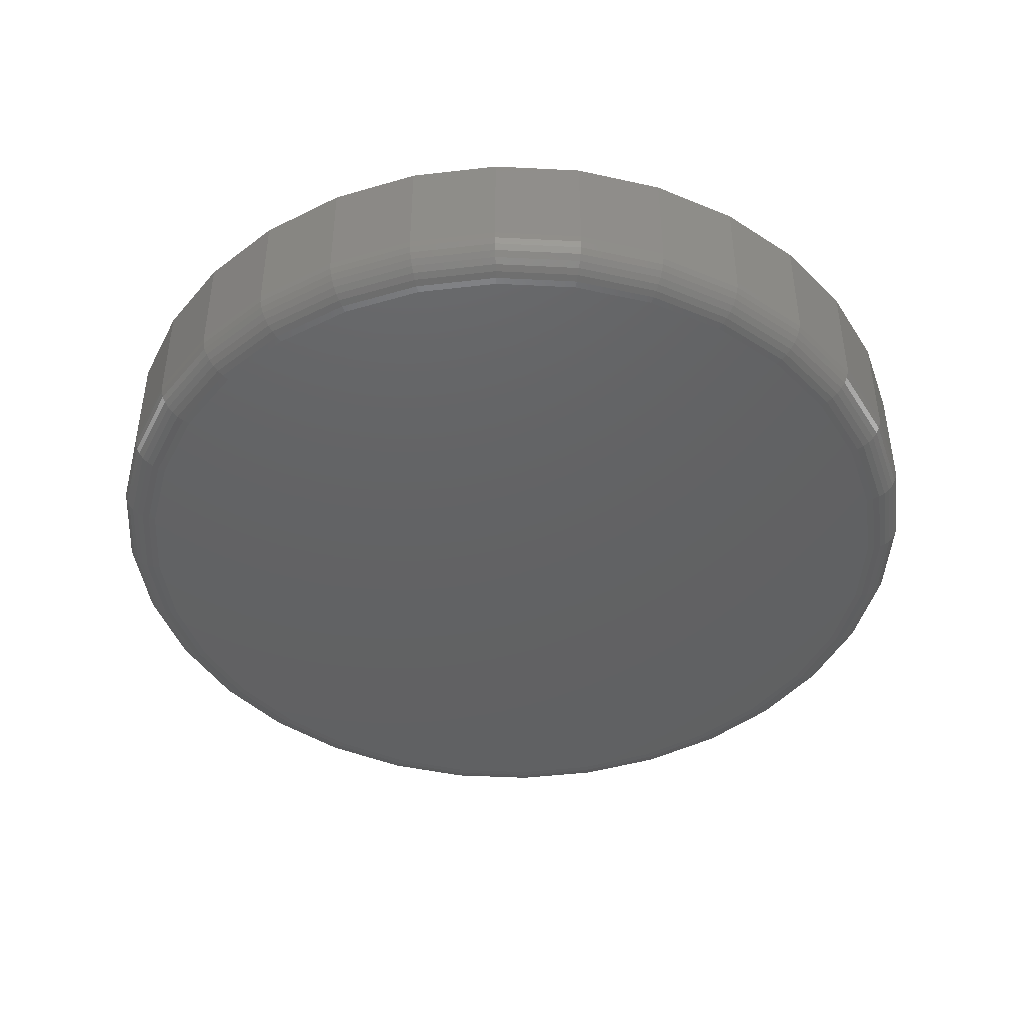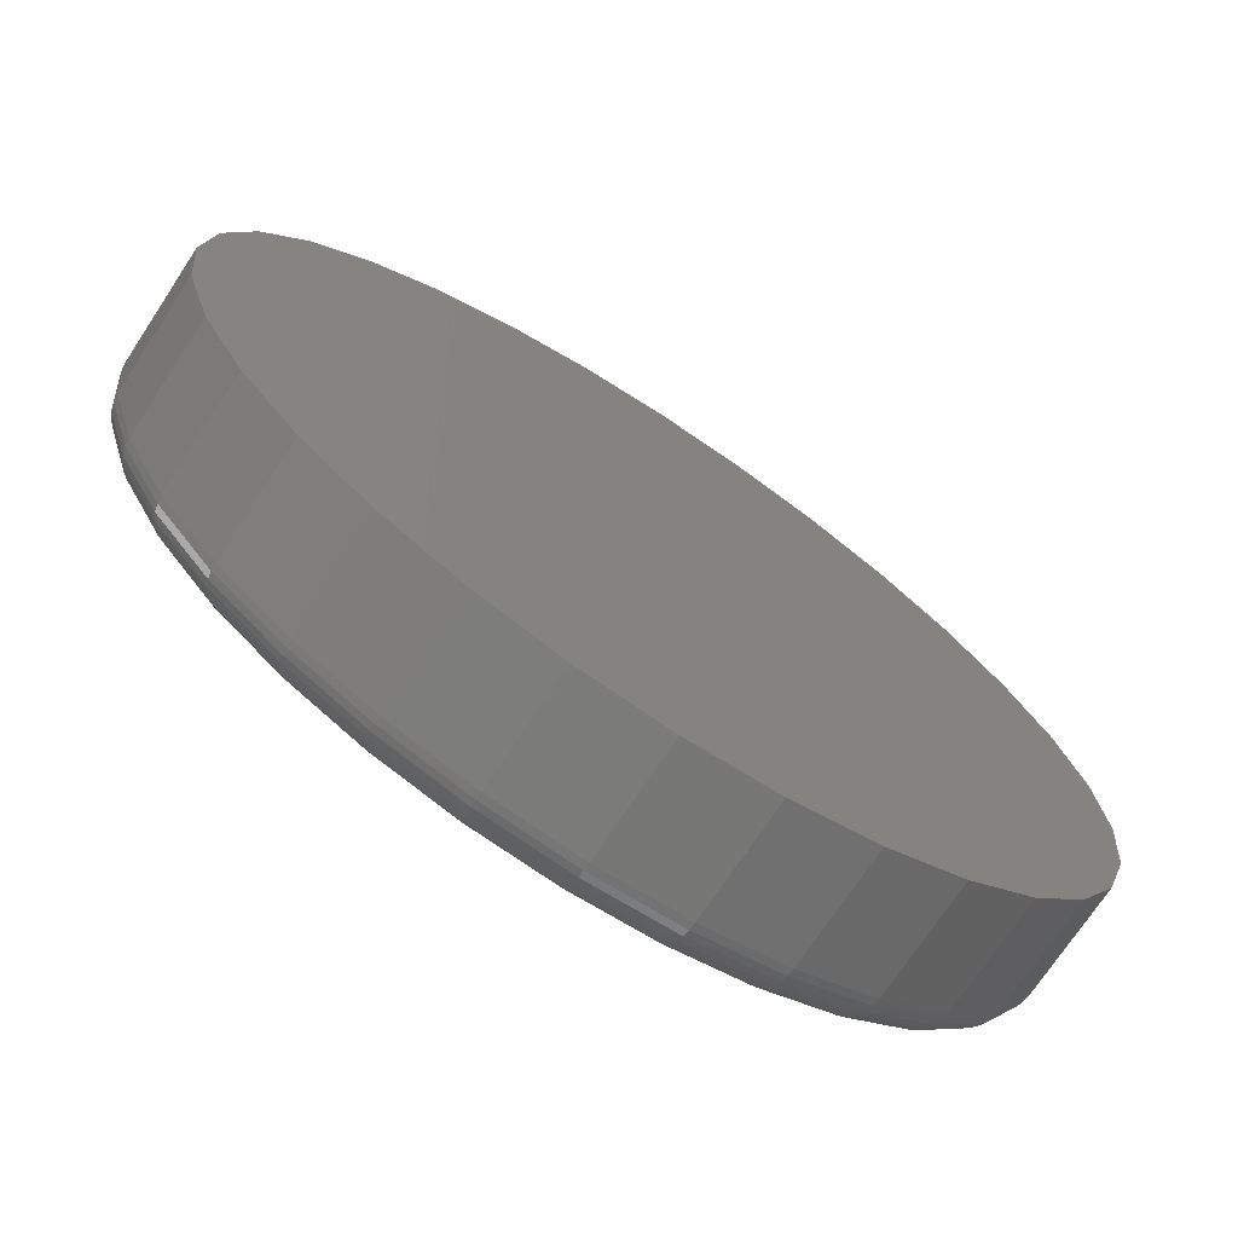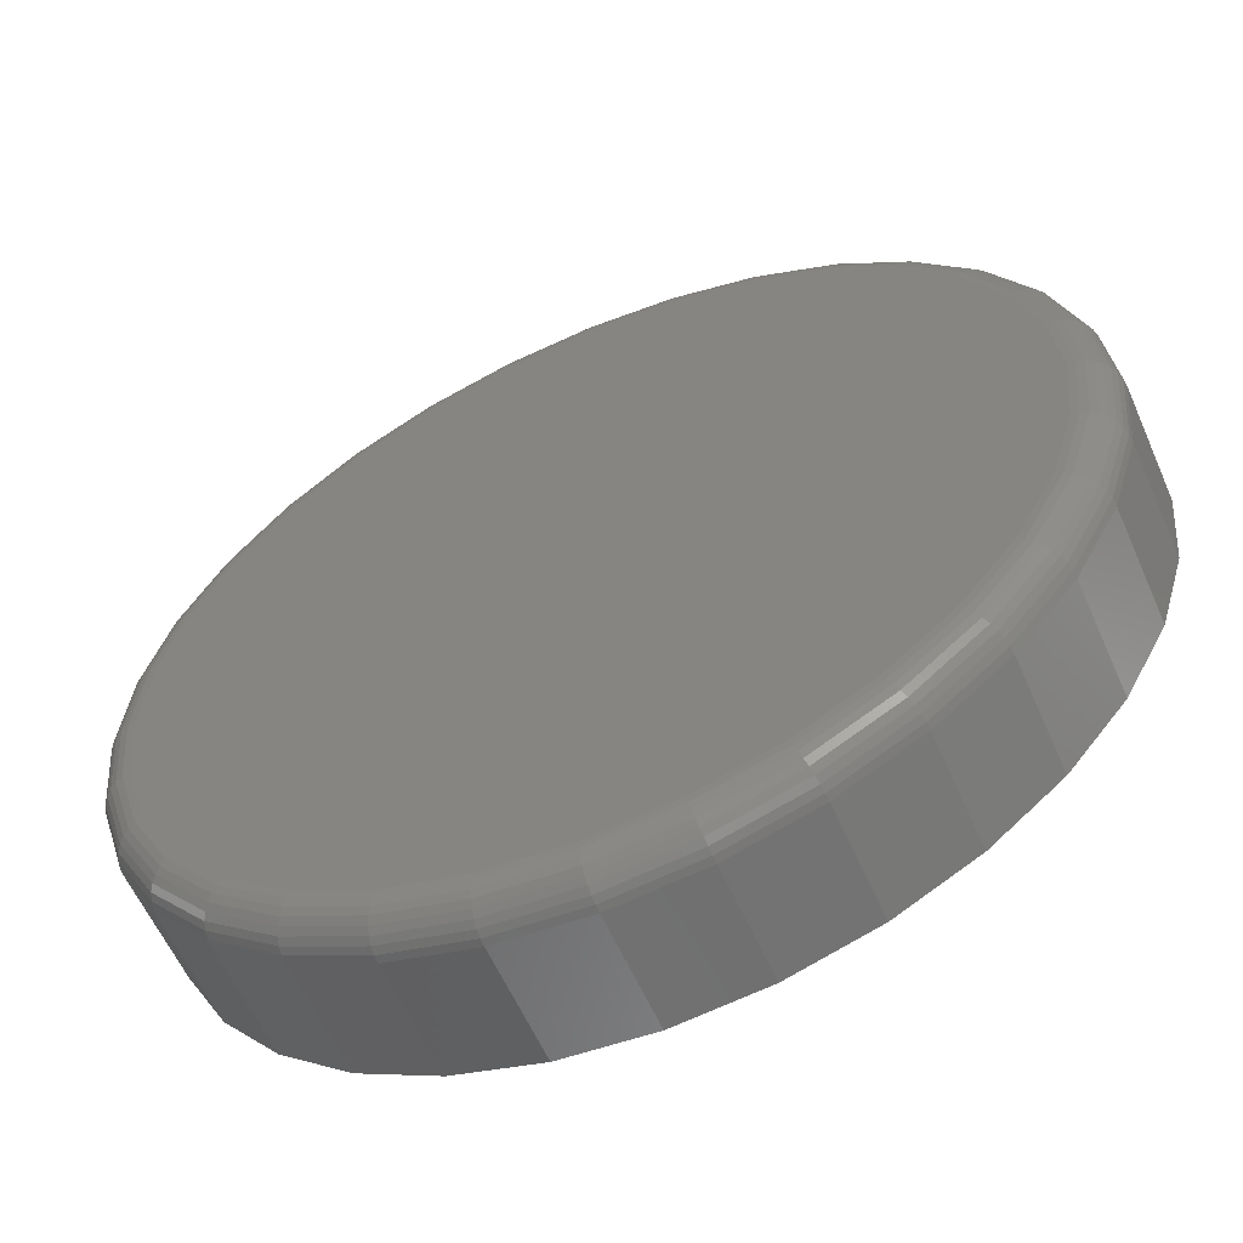
<metadata>
{"format":"stl","ext":"stl","renderer":"f3d","projection":"perspective","resolution":1024,"background":"white","views":[{"elev":-44.0,"azim":-65.3,"up":"+Z"},{"elev":-72.2,"azim":-33.4,"up":"+Y"},{"elev":-59.3,"azim":-156.3,"up":"+Y"}]}
</metadata>
<code>
# stl→obj: 320 verts, 636 faces
v 0.007895 0.3477 0
v 0.07573 0.341 0
v -0.05994 0.341 0
v 0.007895 -0.3477 0
v -0.05994 -0.341 0
v 0.07573 -0.341 0
v -0.1252 -0.3212 0
v 0.141 -0.3212 0
v -0.1853 -0.2891 0
v 0.2011 -0.2891 0
v -0.238 -0.2459 0
v 0.2538 -0.2459 0
v -0.2812 -0.1932 0
v 0.297 -0.1932 0
v -0.3133 -0.1331 0
v 0.3291 -0.1331 0
v -0.3331 -0.06783 0
v 0.3489 -0.06783 0
v -0.3398 -1.196e-16 0
v 0.3556 -9.294e-17 0
v -0.3331 0.06783 0
v 0.3489 0.06783 0
v -0.3133 0.1331 0
v 0.3291 0.1331 0
v -0.2812 0.1932 0
v 0.297 0.1932 0
v -0.238 0.2459 0
v 0.2538 0.2459 0
v -0.1853 0.2891 0
v 0.2011 0.2891 0
v -0.1252 0.3212 0
v 0.141 0.3212 0
v 0.3868 -4.294e-16 0.03125
v 0.3868 0 0.125
v 0.3796 -0.07393 0.03125
v 0.3796 -0.07393 0.125
v 0.358 -0.145 0.03125
v 0.358 -0.145 0.125
v 0.323 -0.2105 0.03125
v 0.323 -0.2105 0.125
v 0.2759 -0.268 0.03125
v 0.2759 -0.268 0.125
v 0.2184 -0.3151 0.03125
v 0.2184 -0.3151 0.125
v 0.1529 -0.3501 0.03125
v 0.1529 -0.3501 0.125
v 0.08182 -0.3717 0.03125
v 0.08182 -0.3717 0.125
v 0.007895 -0.3789 0.03125
v 0.007895 -0.3789 0.125
v -0.06603 -0.3717 0.03125
v -0.06603 -0.3717 0.125
v -0.1371 -0.3501 0.03125
v -0.1371 -0.3501 0.125
v -0.2026 -0.3151 0.03125
v -0.2026 -0.3151 0.125
v -0.2601 -0.268 0.03125
v -0.2601 -0.268 0.125
v -0.3072 -0.2105 0.03125
v -0.3072 -0.2105 0.125
v -0.3422 -0.145 0.03125
v -0.3422 -0.145 0.125
v -0.3638 -0.07393 0.03125
v -0.3638 -0.07393 0.125
v -0.3711 4.641e-17 0.03125
v -0.3711 4.641e-17 0.125
v -0.3638 0.07393 0.03125
v -0.3638 0.07393 0.125
v -0.3422 0.145 0.03125
v -0.3422 0.145 0.125
v -0.3072 0.2105 0.03125
v -0.3072 0.2105 0.125
v -0.2601 0.268 0.03125
v -0.2601 0.268 0.125
v -0.2026 0.3151 0.03125
v -0.2026 0.3151 0.125
v -0.1371 0.3501 0.03125
v -0.1371 0.3501 0.125
v -0.06603 0.3717 0.03125
v -0.06603 0.3717 0.125
v 0.007895 0.3789 0.03125
v 0.007895 0.3789 0.125
v 0.08182 0.3717 0.03125
v 0.08182 0.3717 0.125
v 0.1529 0.3501 0.03125
v 0.1529 0.3501 0.125
v 0.2184 0.3151 0.03125
v 0.2184 0.3151 0.125
v 0.2759 0.268 0.03125
v 0.2759 0.268 0.125
v 0.323 0.2105 0.03125
v 0.323 0.2105 0.125
v 0.358 0.145 0.03125
v 0.358 0.145 0.125
v 0.3796 0.07393 0.03125
v 0.3796 0.07393 0.125
v -0.3705 -1.11e-16 0.02515
v -0.3632 0.07381 0.02515
v -0.3687 -1.11e-16 0.01929
v -0.3614 0.07346 0.01929
v -0.3658 -1.11e-16 0.01389
v -0.3586 0.0729 0.01389
v -0.3619 -1.11e-16 0.009153
v -0.3548 0.07214 0.009153
v -0.3572 -8.327e-17 0.005267
v -0.3501 0.07122 0.005267
v -0.3518 -1.11e-16 0.002379
v -0.3449 0.07017 0.002379
v -0.3459 -1.11e-16 0.0006005
v -0.3391 0.06902 0.0006005
v 0.379 0.07381 0.02515
v 0.3862 -2.498e-16 0.02515
v 0.3772 0.07346 0.01929
v 0.3845 -2.776e-16 0.01929
v 0.3744 0.0729 0.01389
v 0.3816 -2.776e-16 0.01389
v 0.3706 0.07214 0.009153
v 0.3777 -2.776e-16 0.009153
v 0.3659 0.07122 0.005267
v 0.373 -2.776e-16 0.005267
v 0.3606 0.07017 0.002379
v 0.3676 -2.776e-16 0.002379
v 0.3549 0.06902 0.0006005
v 0.3617 -2.498e-16 0.0006005
v 0.3574 0.1448 0.02515
v 0.3558 0.1441 0.01929
v 0.3531 0.143 0.01389
v 0.3495 0.1415 0.009153
v 0.3452 0.1397 0.005267
v 0.3402 0.1376 0.002379
v 0.3348 0.1354 0.0006005
v 0.3225 0.2102 0.02515
v 0.321 0.2092 0.01929
v 0.3186 0.2076 0.01389
v 0.3154 0.2054 0.009153
v 0.3114 0.2028 0.005267
v 0.3069 0.1998 0.002379
v 0.3021 0.1966 0.0006005
v 0.2754 0.2675 0.02515
v 0.2742 0.2663 0.01929
v 0.2721 0.2642 0.01389
v 0.2694 0.2615 0.009153
v 0.266 0.2581 0.005267
v 0.2622 0.2543 0.002379
v 0.2581 0.2502 0.0006005
v 0.2181 0.3146 0.02515
v 0.2171 0.3131 0.01929
v 0.2155 0.3107 0.01389
v 0.2133 0.3075 0.009153
v 0.2107 0.3035 0.005267
v 0.2077 0.299 0.002379
v 0.2045 0.2942 0.0006005
v 0.1527 0.3495 0.02515
v 0.152 0.3479 0.01929
v 0.1509 0.3452 0.01389
v 0.1494 0.3416 0.009153
v 0.1476 0.3373 0.005267
v 0.1455 0.3323 0.002379
v 0.1433 0.3269 0.0006005
v 0.08171 0.3711 0.02515
v 0.08136 0.3693 0.01929
v 0.0808 0.3665 0.01389
v 0.08004 0.3627 0.009153
v 0.07911 0.358 0.005267
v 0.07806 0.3527 0.002379
v 0.07692 0.347 0.0006005
v 0.007895 0.3783 0.02515
v 0.007895 0.3766 0.01929
v 0.007895 0.3737 0.01389
v 0.007895 0.3698 0.009153
v 0.007895 0.3651 0.005267
v 0.007895 0.3597 0.002379
v 0.007895 0.3538 0.0006005
v -0.06592 0.3711 0.02515
v -0.06557 0.3693 0.01929
v -0.06501 0.3665 0.01389
v -0.06425 0.3627 0.009153
v -0.06332 0.358 0.005267
v -0.06227 0.3527 0.002379
v -0.06113 0.347 0.0006005
v -0.1369 0.3495 0.02515
v -0.1362 0.3479 0.01929
v -0.1351 0.3452 0.01389
v -0.1336 0.3416 0.009153
v -0.1318 0.3373 0.005267
v -0.1297 0.3323 0.002379
v -0.1275 0.3269 0.0006005
v -0.2023 0.3146 0.02515
v -0.2013 0.3131 0.01929
v -0.1997 0.3107 0.01389
v -0.1976 0.3075 0.009153
v -0.1949 0.3035 0.005267
v -0.1919 0.299 0.002379
v -0.1887 0.2942 0.0006005
v -0.2596 0.2675 0.02515
v -0.2584 0.2663 0.01929
v -0.2563 0.2642 0.01389
v -0.2536 0.2615 0.009153
v -0.2502 0.2581 0.005267
v -0.2464 0.2543 0.002379
v -0.2423 0.2502 0.0006005
v -0.3067 0.2102 0.02515
v -0.3052 0.2092 0.01929
v -0.3028 0.2076 0.01389
v -0.2996 0.2054 0.009153
v -0.2956 0.2028 0.005267
v -0.2911 0.1998 0.002379
v -0.2863 0.1966 0.0006005
v -0.3417 0.1448 0.02515
v -0.34 0.1441 0.01929
v -0.3373 0.143 0.01389
v -0.3338 0.1415 0.009153
v -0.3294 0.1397 0.005267
v -0.3244 0.1376 0.002379
v -0.319 0.1354 0.0006005
v 0.379 -0.07381 0.02515
v 0.3772 -0.07346 0.01929
v 0.3744 -0.0729 0.01389
v 0.3706 -0.07214 0.009153
v 0.3659 -0.07122 0.005267
v 0.3606 -0.07017 0.002379
v 0.3549 -0.06902 0.0006005
v -0.3632 -0.07381 0.02515
v -0.3614 -0.07346 0.01929
v -0.3586 -0.0729 0.01389
v -0.3548 -0.07214 0.009153
v -0.3501 -0.07122 0.005267
v -0.3449 -0.07017 0.002379
v -0.3391 -0.06902 0.0006005
v -0.3417 -0.1448 0.02515
v -0.34 -0.1441 0.01929
v -0.3373 -0.143 0.01389
v -0.3338 -0.1415 0.009153
v -0.3294 -0.1397 0.005267
v -0.3244 -0.1376 0.002379
v -0.319 -0.1354 0.0006005
v -0.3067 -0.2102 0.02515
v -0.3052 -0.2092 0.01929
v -0.3028 -0.2076 0.01389
v -0.2996 -0.2054 0.009153
v -0.2956 -0.2028 0.005267
v -0.2911 -0.1998 0.002379
v -0.2863 -0.1966 0.0006005
v -0.2596 -0.2675 0.02515
v -0.2584 -0.2663 0.01929
v -0.2563 -0.2642 0.01389
v -0.2536 -0.2615 0.009153
v -0.2502 -0.2581 0.005267
v -0.2464 -0.2543 0.002379
v -0.2423 -0.2502 0.0006005
v -0.2023 -0.3146 0.02515
v -0.2013 -0.3131 0.01929
v -0.1997 -0.3107 0.01389
v -0.1976 -0.3075 0.009153
v -0.1949 -0.3035 0.005267
v -0.1919 -0.299 0.002379
v -0.1887 -0.2942 0.0006005
v -0.1369 -0.3495 0.02515
v -0.1362 -0.3479 0.01929
v -0.1351 -0.3452 0.01389
v -0.1336 -0.3416 0.009153
v -0.1318 -0.3373 0.005267
v -0.1297 -0.3323 0.002379
v -0.1275 -0.3269 0.0006005
v -0.06592 -0.3711 0.02515
v -0.06557 -0.3693 0.01929
v -0.06501 -0.3665 0.01389
v -0.06425 -0.3627 0.009153
v -0.06332 -0.358 0.005267
v -0.06227 -0.3527 0.002379
v -0.06113 -0.347 0.0006005
v 0.007895 -0.3783 0.02515
v 0.007895 -0.3766 0.01929
v 0.007895 -0.3737 0.01389
v 0.007895 -0.3698 0.009153
v 0.007895 -0.3651 0.005267
v 0.007895 -0.3597 0.002379
v 0.007895 -0.3538 0.0006005
v 0.08171 -0.3711 0.02515
v 0.08136 -0.3693 0.01929
v 0.0808 -0.3665 0.01389
v 0.08004 -0.3627 0.009153
v 0.07911 -0.358 0.005267
v 0.07806 -0.3527 0.002379
v 0.07692 -0.347 0.0006005
v 0.1527 -0.3495 0.02515
v 0.152 -0.3479 0.01929
v 0.1509 -0.3452 0.01389
v 0.1494 -0.3416 0.009153
v 0.1476 -0.3373 0.005267
v 0.1455 -0.3323 0.002379
v 0.1433 -0.3269 0.0006005
v 0.2181 -0.3146 0.02515
v 0.2171 -0.3131 0.01929
v 0.2155 -0.3107 0.01389
v 0.2133 -0.3075 0.009153
v 0.2107 -0.3035 0.005267
v 0.2077 -0.299 0.002379
v 0.2045 -0.2942 0.0006005
v 0.2754 -0.2675 0.02515
v 0.2742 -0.2663 0.01929
v 0.2721 -0.2642 0.01389
v 0.2694 -0.2615 0.009153
v 0.266 -0.2581 0.005267
v 0.2622 -0.2543 0.002379
v 0.2581 -0.2502 0.0006005
v 0.3225 -0.2102 0.02515
v 0.321 -0.2092 0.01929
v 0.3186 -0.2076 0.01389
v 0.3154 -0.2054 0.009153
v 0.3114 -0.2028 0.005267
v 0.3069 -0.1998 0.002379
v 0.3021 -0.1966 0.0006005
v 0.3574 -0.1448 0.02515
v 0.3558 -0.1441 0.01929
v 0.3531 -0.143 0.01389
v 0.3495 -0.1415 0.009153
v 0.3452 -0.1397 0.005267
v 0.3402 -0.1376 0.002379
v 0.3348 -0.1354 0.0006005
f 1 2 3
f 4 5 6
f 6 5 7
f 6 7 8
f 8 7 9
f 8 9 10
f 10 9 11
f 10 11 12
f 12 11 13
f 12 13 14
f 14 13 15
f 14 15 16
f 16 15 17
f 16 17 18
f 18 17 19
f 18 19 20
f 20 19 21
f 20 21 22
f 22 21 23
f 22 23 24
f 24 23 25
f 24 25 26
f 26 25 27
f 26 27 28
f 28 27 29
f 28 29 30
f 30 29 31
f 30 31 32
f 32 31 3
f 32 3 2
f 33 34 35
f 35 34 36
f 35 36 37
f 37 36 38
f 37 38 39
f 39 38 40
f 39 40 41
f 41 40 42
f 41 42 43
f 43 42 44
f 43 44 45
f 45 44 46
f 45 46 47
f 47 46 48
f 47 48 49
f 49 48 50
f 49 50 51
f 51 50 52
f 51 52 53
f 53 52 54
f 53 54 55
f 55 54 56
f 55 56 57
f 57 56 58
f 57 58 59
f 59 58 60
f 59 60 61
f 61 60 62
f 61 62 63
f 63 62 64
f 63 64 65
f 65 64 66
f 65 66 67
f 67 66 68
f 67 68 69
f 69 68 70
f 69 70 71
f 71 70 72
f 71 72 73
f 73 72 74
f 73 74 75
f 75 74 76
f 75 76 77
f 77 76 78
f 77 78 79
f 79 78 80
f 79 80 81
f 81 80 82
f 81 82 83
f 83 82 84
f 83 84 85
f 85 84 86
f 85 86 87
f 87 86 88
f 87 88 89
f 89 88 90
f 89 90 91
f 91 90 92
f 91 92 93
f 93 92 94
f 93 94 95
f 95 94 96
f 95 96 33
f 33 96 34
f 65 67 97
f 97 67 98
f 97 98 99
f 99 98 100
f 99 100 101
f 101 100 102
f 101 102 103
f 103 102 104
f 103 104 105
f 105 104 106
f 105 106 107
f 107 106 108
f 107 108 109
f 109 108 110
f 109 110 19
f 19 110 21
f 95 33 111
f 111 33 112
f 111 112 113
f 113 112 114
f 113 114 115
f 115 114 116
f 115 116 117
f 117 116 118
f 117 118 119
f 119 118 120
f 119 120 121
f 121 120 122
f 121 122 123
f 123 122 124
f 123 124 22
f 22 124 20
f 93 95 125
f 125 95 111
f 125 111 126
f 126 111 113
f 126 113 127
f 127 113 115
f 127 115 128
f 128 115 117
f 128 117 129
f 129 117 119
f 129 119 130
f 130 119 121
f 130 121 131
f 131 121 123
f 131 123 24
f 24 123 22
f 91 93 132
f 132 93 125
f 132 125 133
f 133 125 126
f 133 126 134
f 134 126 127
f 134 127 135
f 135 127 128
f 135 128 136
f 136 128 129
f 136 129 137
f 137 129 130
f 137 130 138
f 138 130 131
f 138 131 26
f 26 131 24
f 89 91 139
f 139 91 132
f 139 132 140
f 140 132 133
f 140 133 141
f 141 133 134
f 141 134 142
f 142 134 135
f 142 135 143
f 143 135 136
f 143 136 144
f 144 136 137
f 144 137 145
f 145 137 138
f 145 138 28
f 28 138 26
f 87 89 146
f 146 89 139
f 146 139 147
f 147 139 140
f 147 140 148
f 148 140 141
f 148 141 149
f 149 141 142
f 149 142 150
f 150 142 143
f 150 143 151
f 151 143 144
f 151 144 152
f 152 144 145
f 152 145 30
f 30 145 28
f 85 87 153
f 153 87 146
f 153 146 154
f 154 146 147
f 154 147 155
f 155 147 148
f 155 148 156
f 156 148 149
f 156 149 157
f 157 149 150
f 157 150 158
f 158 150 151
f 158 151 159
f 159 151 152
f 159 152 32
f 32 152 30
f 83 85 160
f 160 85 153
f 160 153 161
f 161 153 154
f 161 154 162
f 162 154 155
f 162 155 163
f 163 155 156
f 163 156 164
f 164 156 157
f 164 157 165
f 165 157 158
f 165 158 166
f 166 158 159
f 166 159 2
f 2 159 32
f 81 83 167
f 167 83 160
f 167 160 168
f 168 160 161
f 168 161 169
f 169 161 162
f 169 162 170
f 170 162 163
f 170 163 171
f 171 163 164
f 171 164 172
f 172 164 165
f 172 165 173
f 173 165 166
f 173 166 1
f 1 166 2
f 79 81 174
f 174 81 167
f 174 167 175
f 175 167 168
f 175 168 176
f 176 168 169
f 176 169 177
f 177 169 170
f 177 170 178
f 178 170 171
f 178 171 179
f 179 171 172
f 179 172 180
f 180 172 173
f 180 173 3
f 3 173 1
f 77 79 181
f 181 79 174
f 181 174 182
f 182 174 175
f 182 175 183
f 183 175 176
f 183 176 184
f 184 176 177
f 184 177 185
f 185 177 178
f 185 178 186
f 186 178 179
f 186 179 187
f 187 179 180
f 187 180 31
f 31 180 3
f 75 77 188
f 188 77 181
f 188 181 189
f 189 181 182
f 189 182 190
f 190 182 183
f 190 183 191
f 191 183 184
f 191 184 192
f 192 184 185
f 192 185 193
f 193 185 186
f 193 186 194
f 194 186 187
f 194 187 29
f 29 187 31
f 73 75 195
f 195 75 188
f 195 188 196
f 196 188 189
f 196 189 197
f 197 189 190
f 197 190 198
f 198 190 191
f 198 191 199
f 199 191 192
f 199 192 200
f 200 192 193
f 200 193 201
f 201 193 194
f 201 194 27
f 27 194 29
f 71 73 202
f 202 73 195
f 202 195 203
f 203 195 196
f 203 196 204
f 204 196 197
f 204 197 205
f 205 197 198
f 205 198 206
f 206 198 199
f 206 199 207
f 207 199 200
f 207 200 208
f 208 200 201
f 208 201 25
f 25 201 27
f 69 71 209
f 209 71 202
f 209 202 210
f 210 202 203
f 210 203 211
f 211 203 204
f 211 204 212
f 212 204 205
f 212 205 213
f 213 205 206
f 213 206 214
f 214 206 207
f 214 207 215
f 215 207 208
f 215 208 23
f 23 208 25
f 67 69 98
f 98 69 209
f 98 209 100
f 100 209 210
f 100 210 102
f 102 210 211
f 102 211 104
f 104 211 212
f 104 212 106
f 106 212 213
f 106 213 108
f 108 213 214
f 108 214 110
f 110 214 215
f 110 215 21
f 21 215 23
f 33 35 112
f 112 35 216
f 112 216 114
f 114 216 217
f 114 217 116
f 116 217 218
f 116 218 118
f 118 218 219
f 118 219 120
f 120 219 220
f 120 220 122
f 122 220 221
f 122 221 124
f 124 221 222
f 124 222 20
f 20 222 18
f 63 65 223
f 223 65 97
f 223 97 224
f 224 97 99
f 224 99 225
f 225 99 101
f 225 101 226
f 226 101 103
f 226 103 227
f 227 103 105
f 227 105 228
f 228 105 107
f 228 107 229
f 229 107 109
f 229 109 17
f 17 109 19
f 61 63 230
f 230 63 223
f 230 223 231
f 231 223 224
f 231 224 232
f 232 224 225
f 232 225 233
f 233 225 226
f 233 226 234
f 234 226 227
f 234 227 235
f 235 227 228
f 235 228 236
f 236 228 229
f 236 229 15
f 15 229 17
f 59 61 237
f 237 61 230
f 237 230 238
f 238 230 231
f 238 231 239
f 239 231 232
f 239 232 240
f 240 232 233
f 240 233 241
f 241 233 234
f 241 234 242
f 242 234 235
f 242 235 243
f 243 235 236
f 243 236 13
f 13 236 15
f 57 59 244
f 244 59 237
f 244 237 245
f 245 237 238
f 245 238 246
f 246 238 239
f 246 239 247
f 247 239 240
f 247 240 248
f 248 240 241
f 248 241 249
f 249 241 242
f 249 242 250
f 250 242 243
f 250 243 11
f 11 243 13
f 55 57 251
f 251 57 244
f 251 244 252
f 252 244 245
f 252 245 253
f 253 245 246
f 253 246 254
f 254 246 247
f 254 247 255
f 255 247 248
f 255 248 256
f 256 248 249
f 256 249 257
f 257 249 250
f 257 250 9
f 9 250 11
f 53 55 258
f 258 55 251
f 258 251 259
f 259 251 252
f 259 252 260
f 260 252 253
f 260 253 261
f 261 253 254
f 261 254 262
f 262 254 255
f 262 255 263
f 263 255 256
f 263 256 264
f 264 256 257
f 264 257 7
f 7 257 9
f 51 53 265
f 265 53 258
f 265 258 266
f 266 258 259
f 266 259 267
f 267 259 260
f 267 260 268
f 268 260 261
f 268 261 269
f 269 261 262
f 269 262 270
f 270 262 263
f 270 263 271
f 271 263 264
f 271 264 5
f 5 264 7
f 49 51 272
f 272 51 265
f 272 265 273
f 273 265 266
f 273 266 274
f 274 266 267
f 274 267 275
f 275 267 268
f 275 268 276
f 276 268 269
f 276 269 277
f 277 269 270
f 277 270 278
f 278 270 271
f 278 271 4
f 4 271 5
f 47 49 279
f 279 49 272
f 279 272 280
f 280 272 273
f 280 273 281
f 281 273 274
f 281 274 282
f 282 274 275
f 282 275 283
f 283 275 276
f 283 276 284
f 284 276 277
f 284 277 285
f 285 277 278
f 285 278 6
f 6 278 4
f 45 47 286
f 286 47 279
f 286 279 287
f 287 279 280
f 287 280 288
f 288 280 281
f 288 281 289
f 289 281 282
f 289 282 290
f 290 282 283
f 290 283 291
f 291 283 284
f 291 284 292
f 292 284 285
f 292 285 8
f 8 285 6
f 43 45 293
f 293 45 286
f 293 286 294
f 294 286 287
f 294 287 295
f 295 287 288
f 295 288 296
f 296 288 289
f 296 289 297
f 297 289 290
f 297 290 298
f 298 290 291
f 298 291 299
f 299 291 292
f 299 292 10
f 10 292 8
f 41 43 300
f 300 43 293
f 300 293 301
f 301 293 294
f 301 294 302
f 302 294 295
f 302 295 303
f 303 295 296
f 303 296 304
f 304 296 297
f 304 297 305
f 305 297 298
f 305 298 306
f 306 298 299
f 306 299 12
f 12 299 10
f 39 41 307
f 307 41 300
f 307 300 308
f 308 300 301
f 308 301 309
f 309 301 302
f 309 302 310
f 310 302 303
f 310 303 311
f 311 303 304
f 311 304 312
f 312 304 305
f 312 305 313
f 313 305 306
f 313 306 14
f 14 306 12
f 37 39 314
f 314 39 307
f 314 307 315
f 315 307 308
f 315 308 316
f 316 308 309
f 316 309 317
f 317 309 310
f 317 310 318
f 318 310 311
f 318 311 319
f 319 311 312
f 319 312 320
f 320 312 313
f 320 313 16
f 16 313 14
f 35 37 216
f 216 37 314
f 216 314 217
f 217 314 315
f 217 315 218
f 218 315 316
f 218 316 219
f 219 316 317
f 219 317 220
f 220 317 318
f 220 318 221
f 221 318 319
f 221 319 222
f 222 319 320
f 222 320 18
f 18 320 16
f 80 84 82
f 84 80 86
f 86 80 78
f 86 78 88
f 88 78 76
f 88 76 90
f 90 76 74
f 90 74 92
f 92 74 72
f 92 72 94
f 94 72 70
f 94 70 96
f 96 70 68
f 96 68 34
f 34 68 66
f 34 66 36
f 36 66 64
f 36 64 38
f 38 64 62
f 38 62 40
f 40 62 60
f 40 60 42
f 42 60 58
f 42 58 44
f 44 58 56
f 44 56 46
f 46 56 54
f 46 54 48
f 48 54 52
f 48 52 50

</code>
